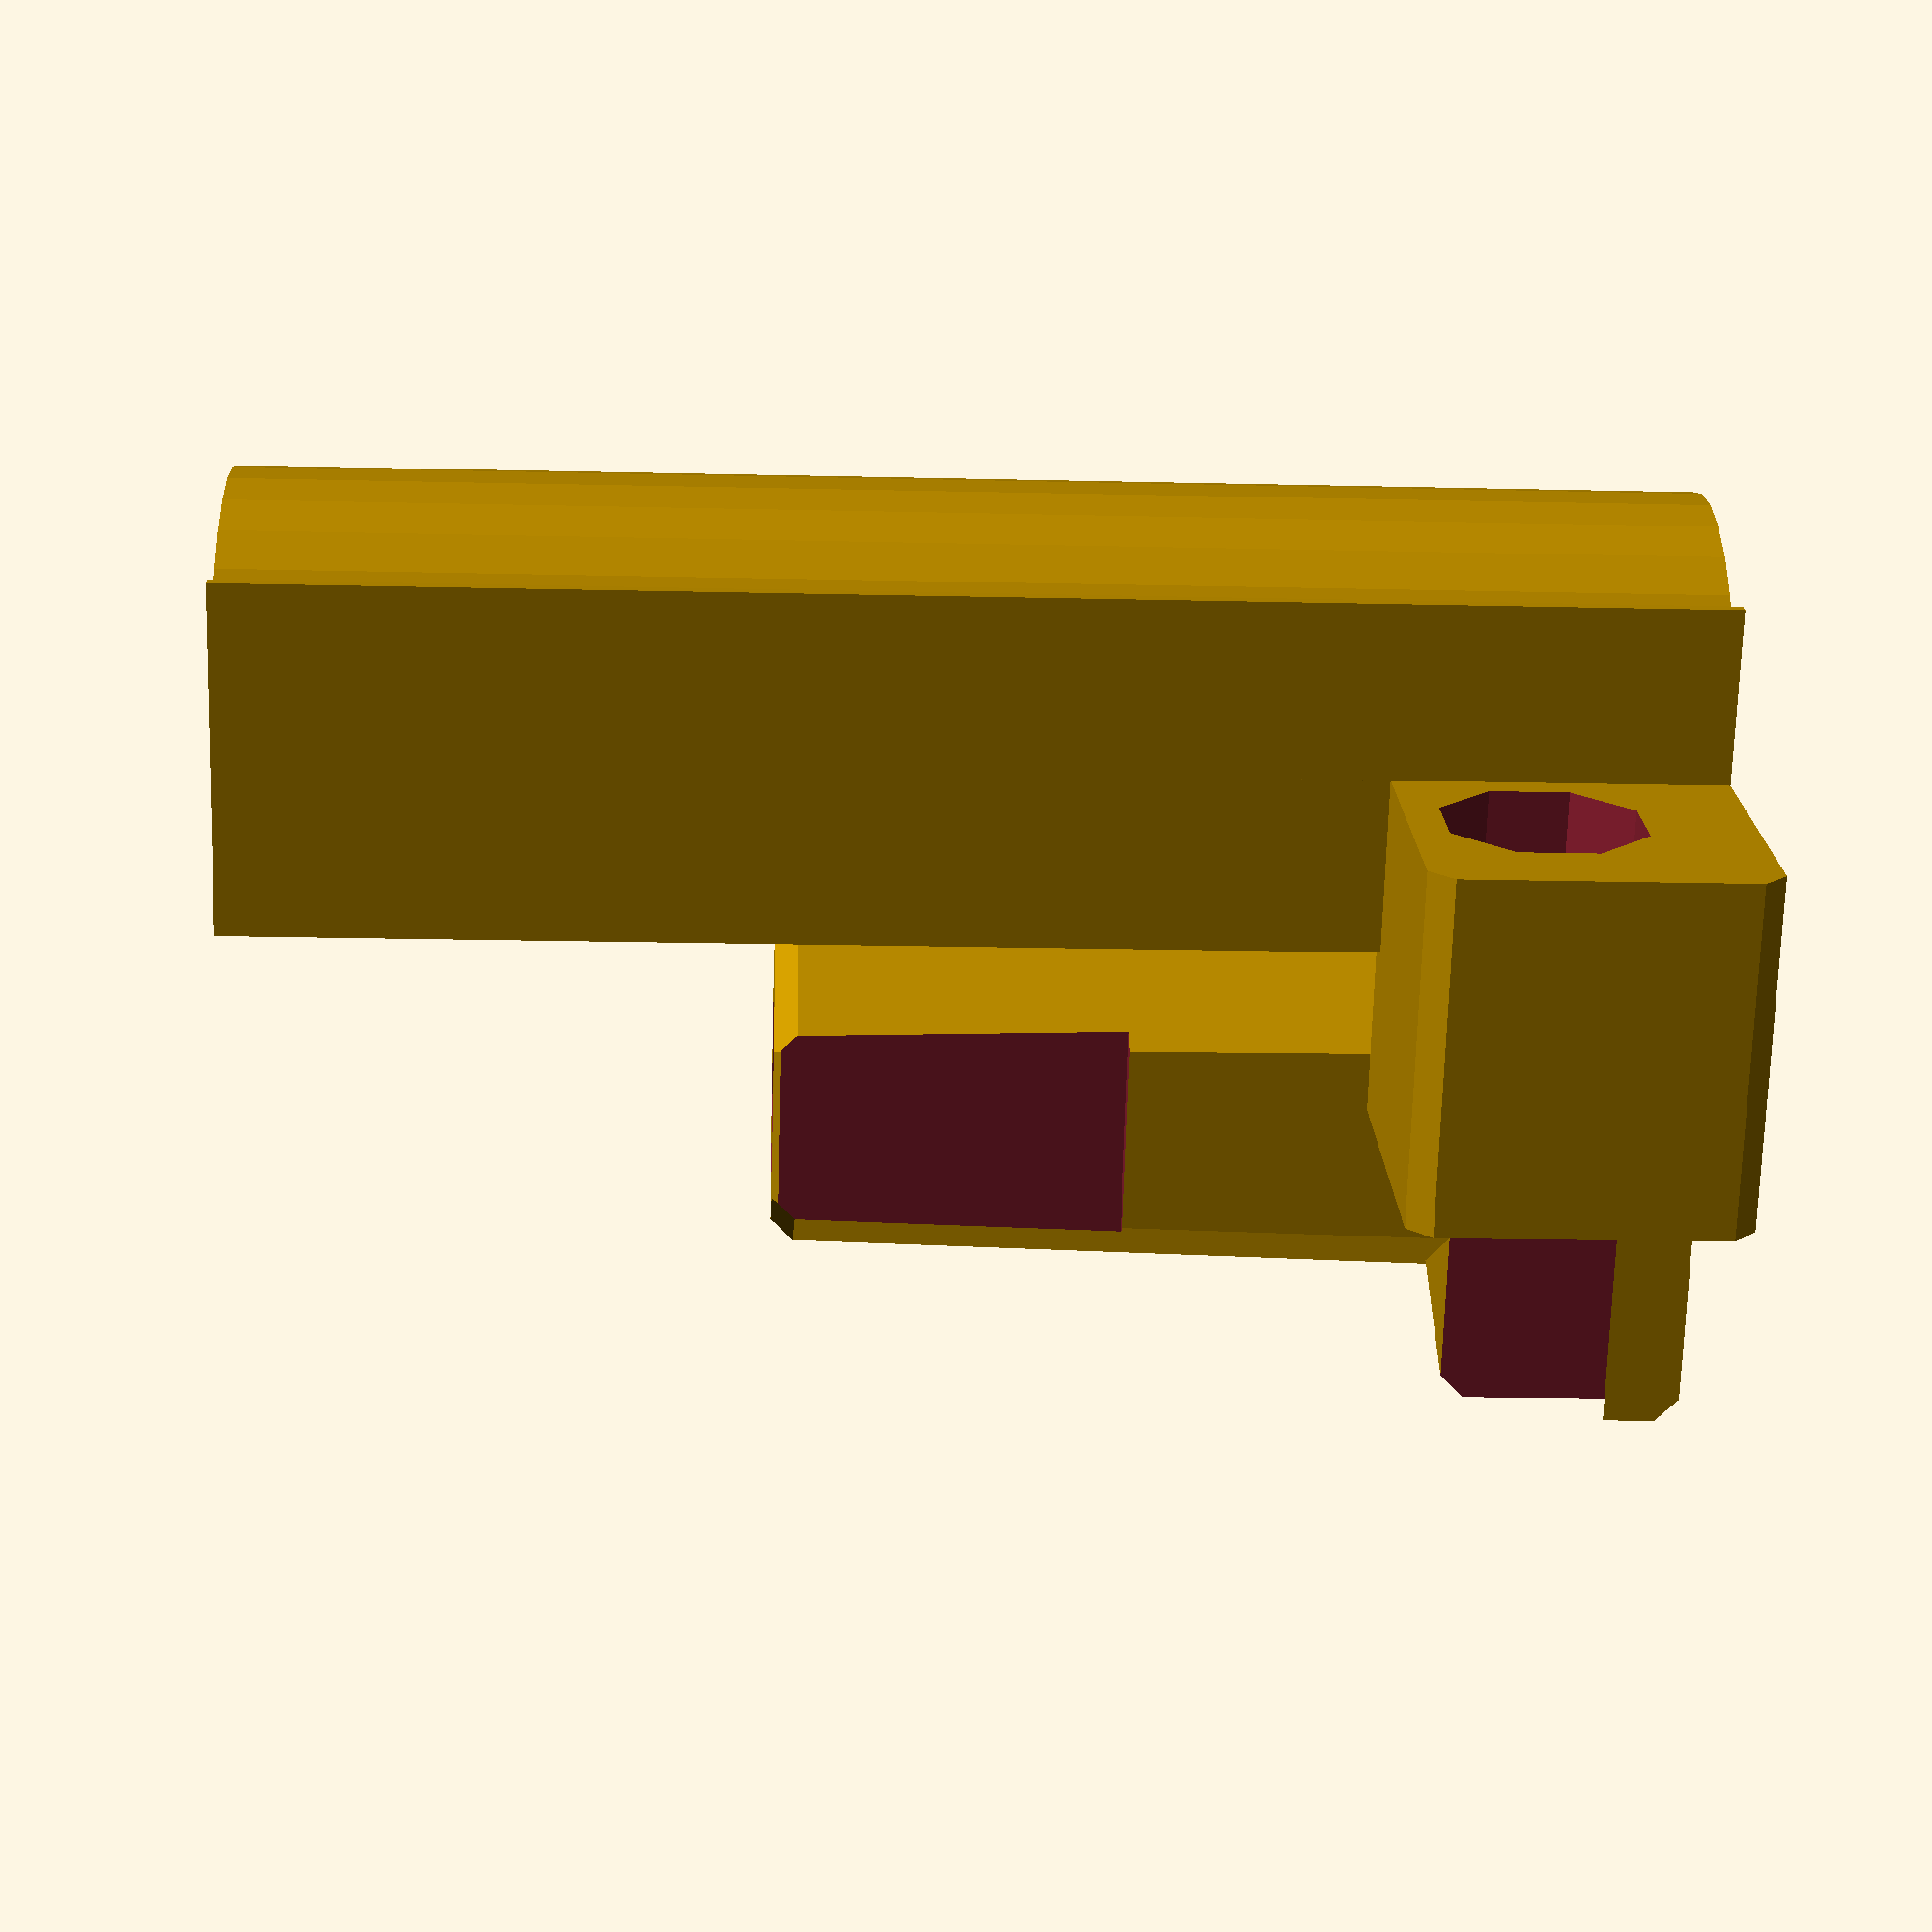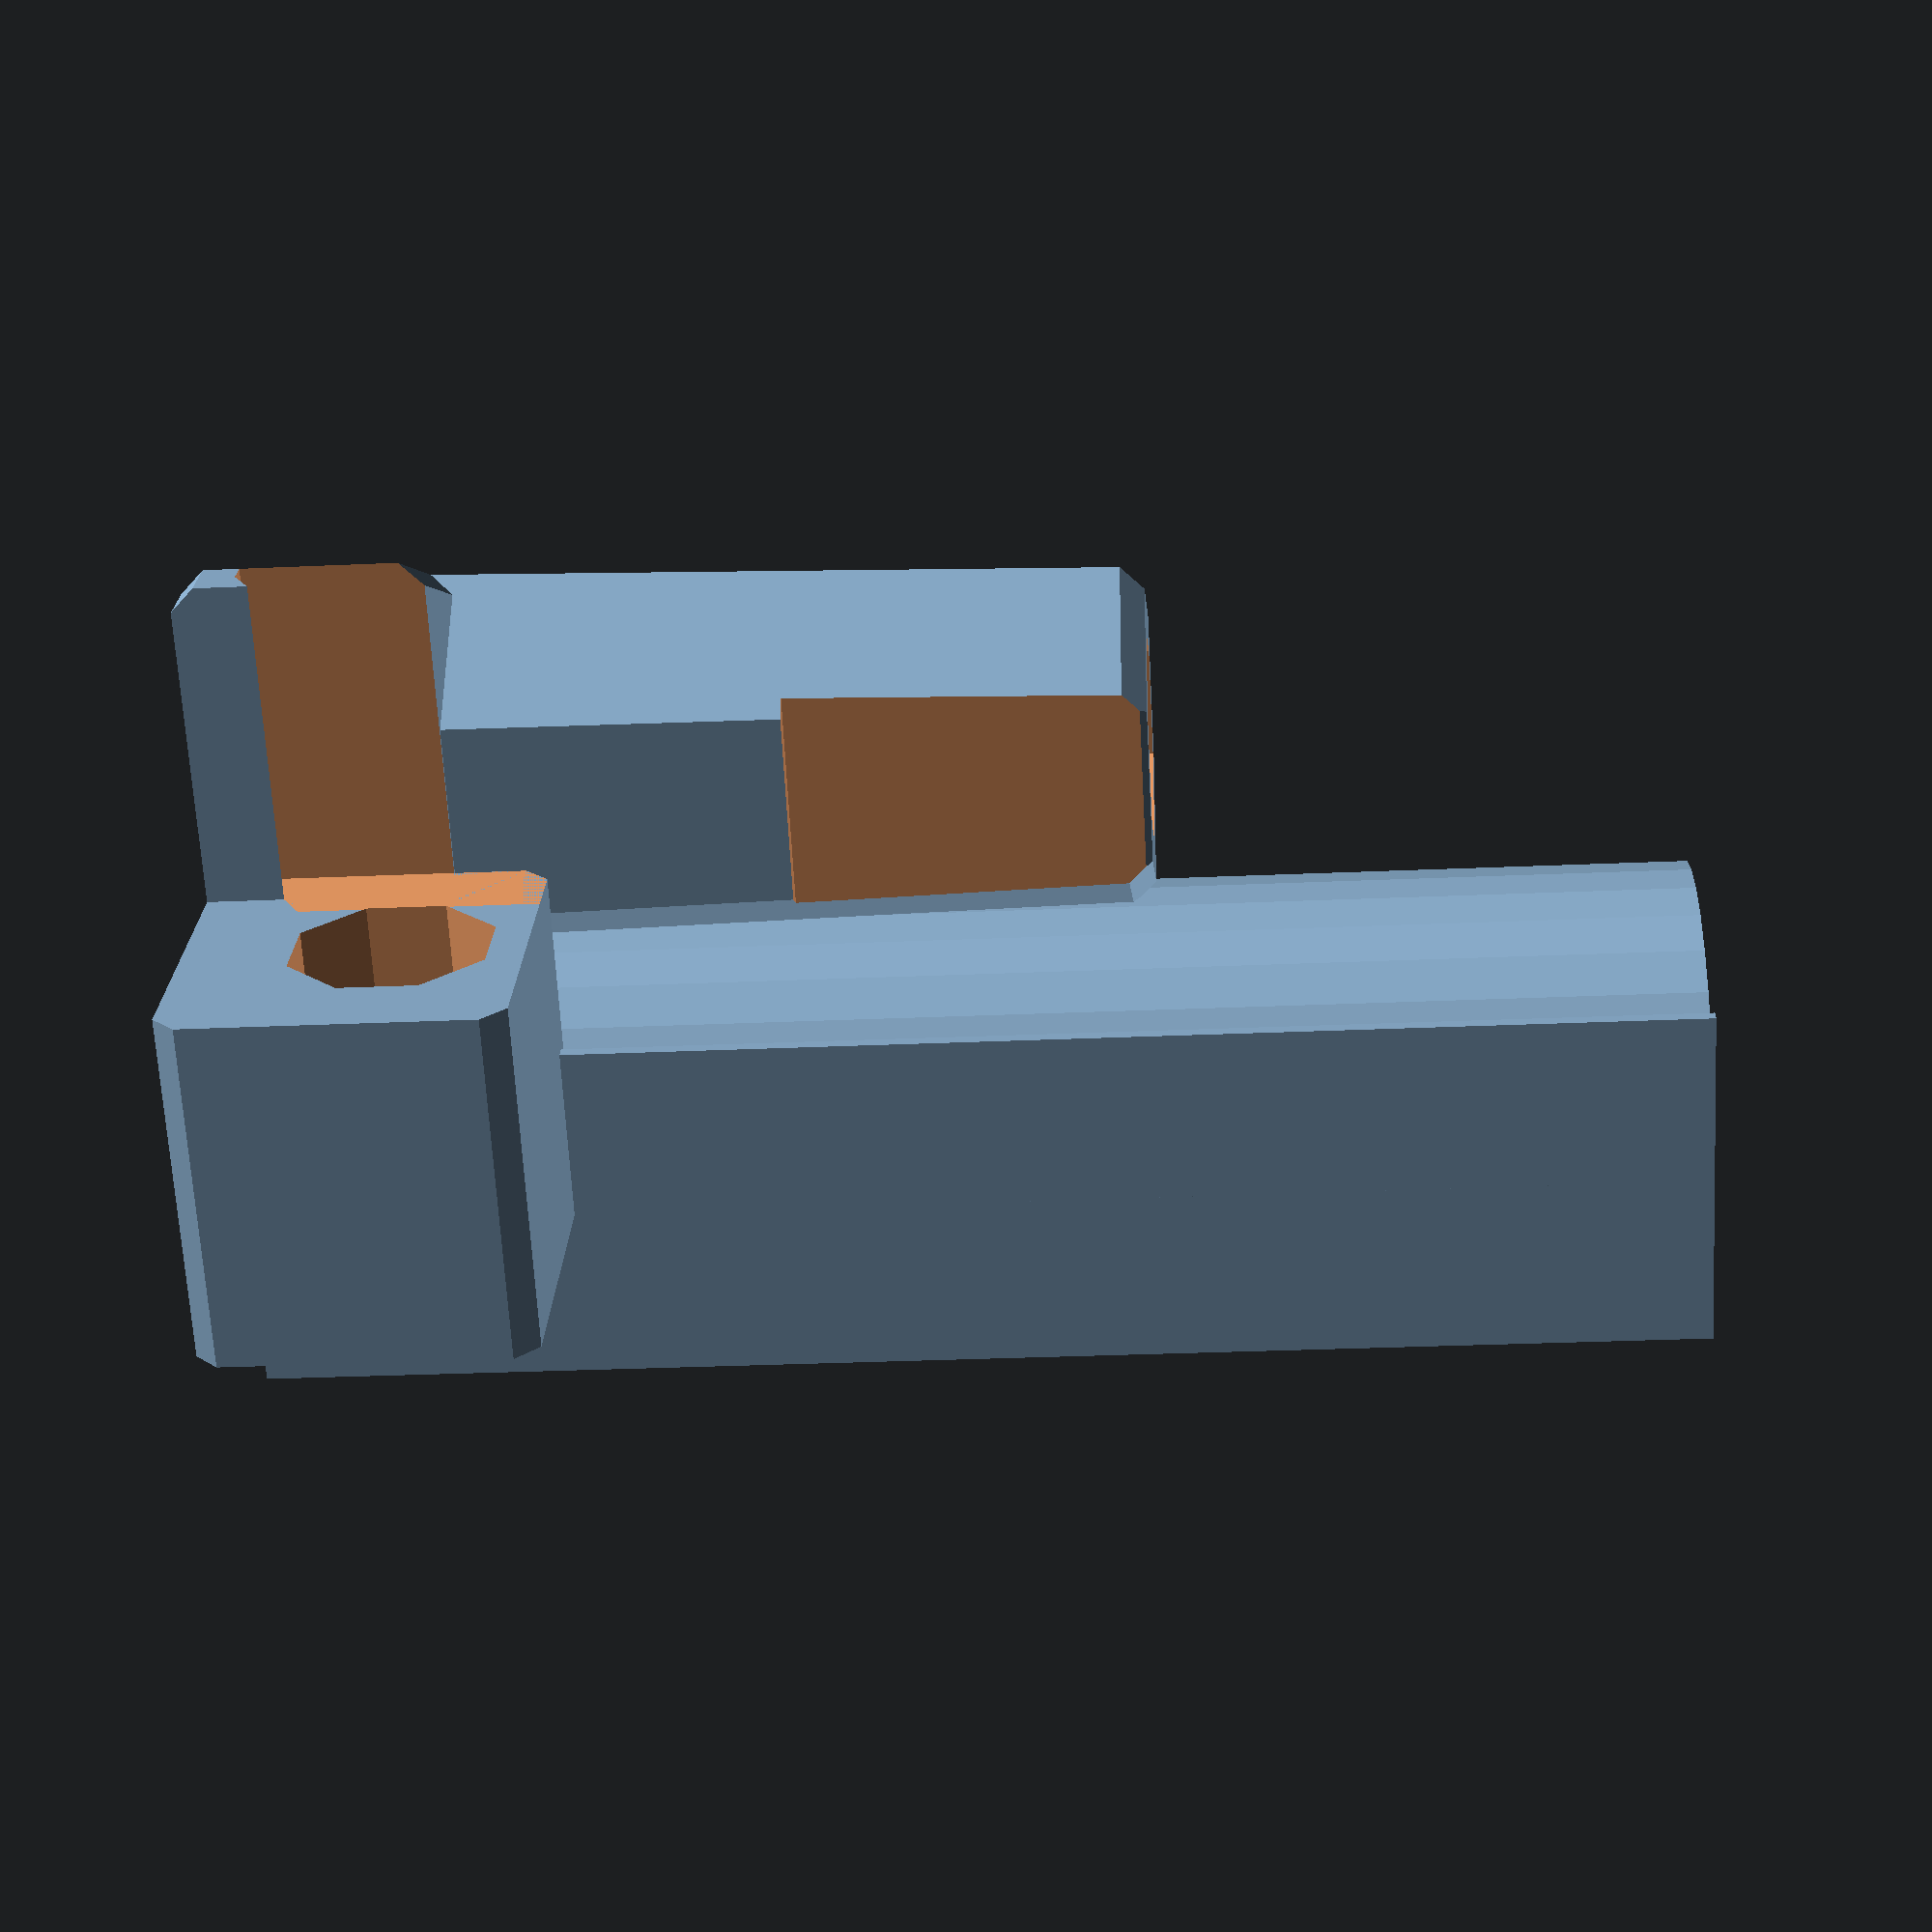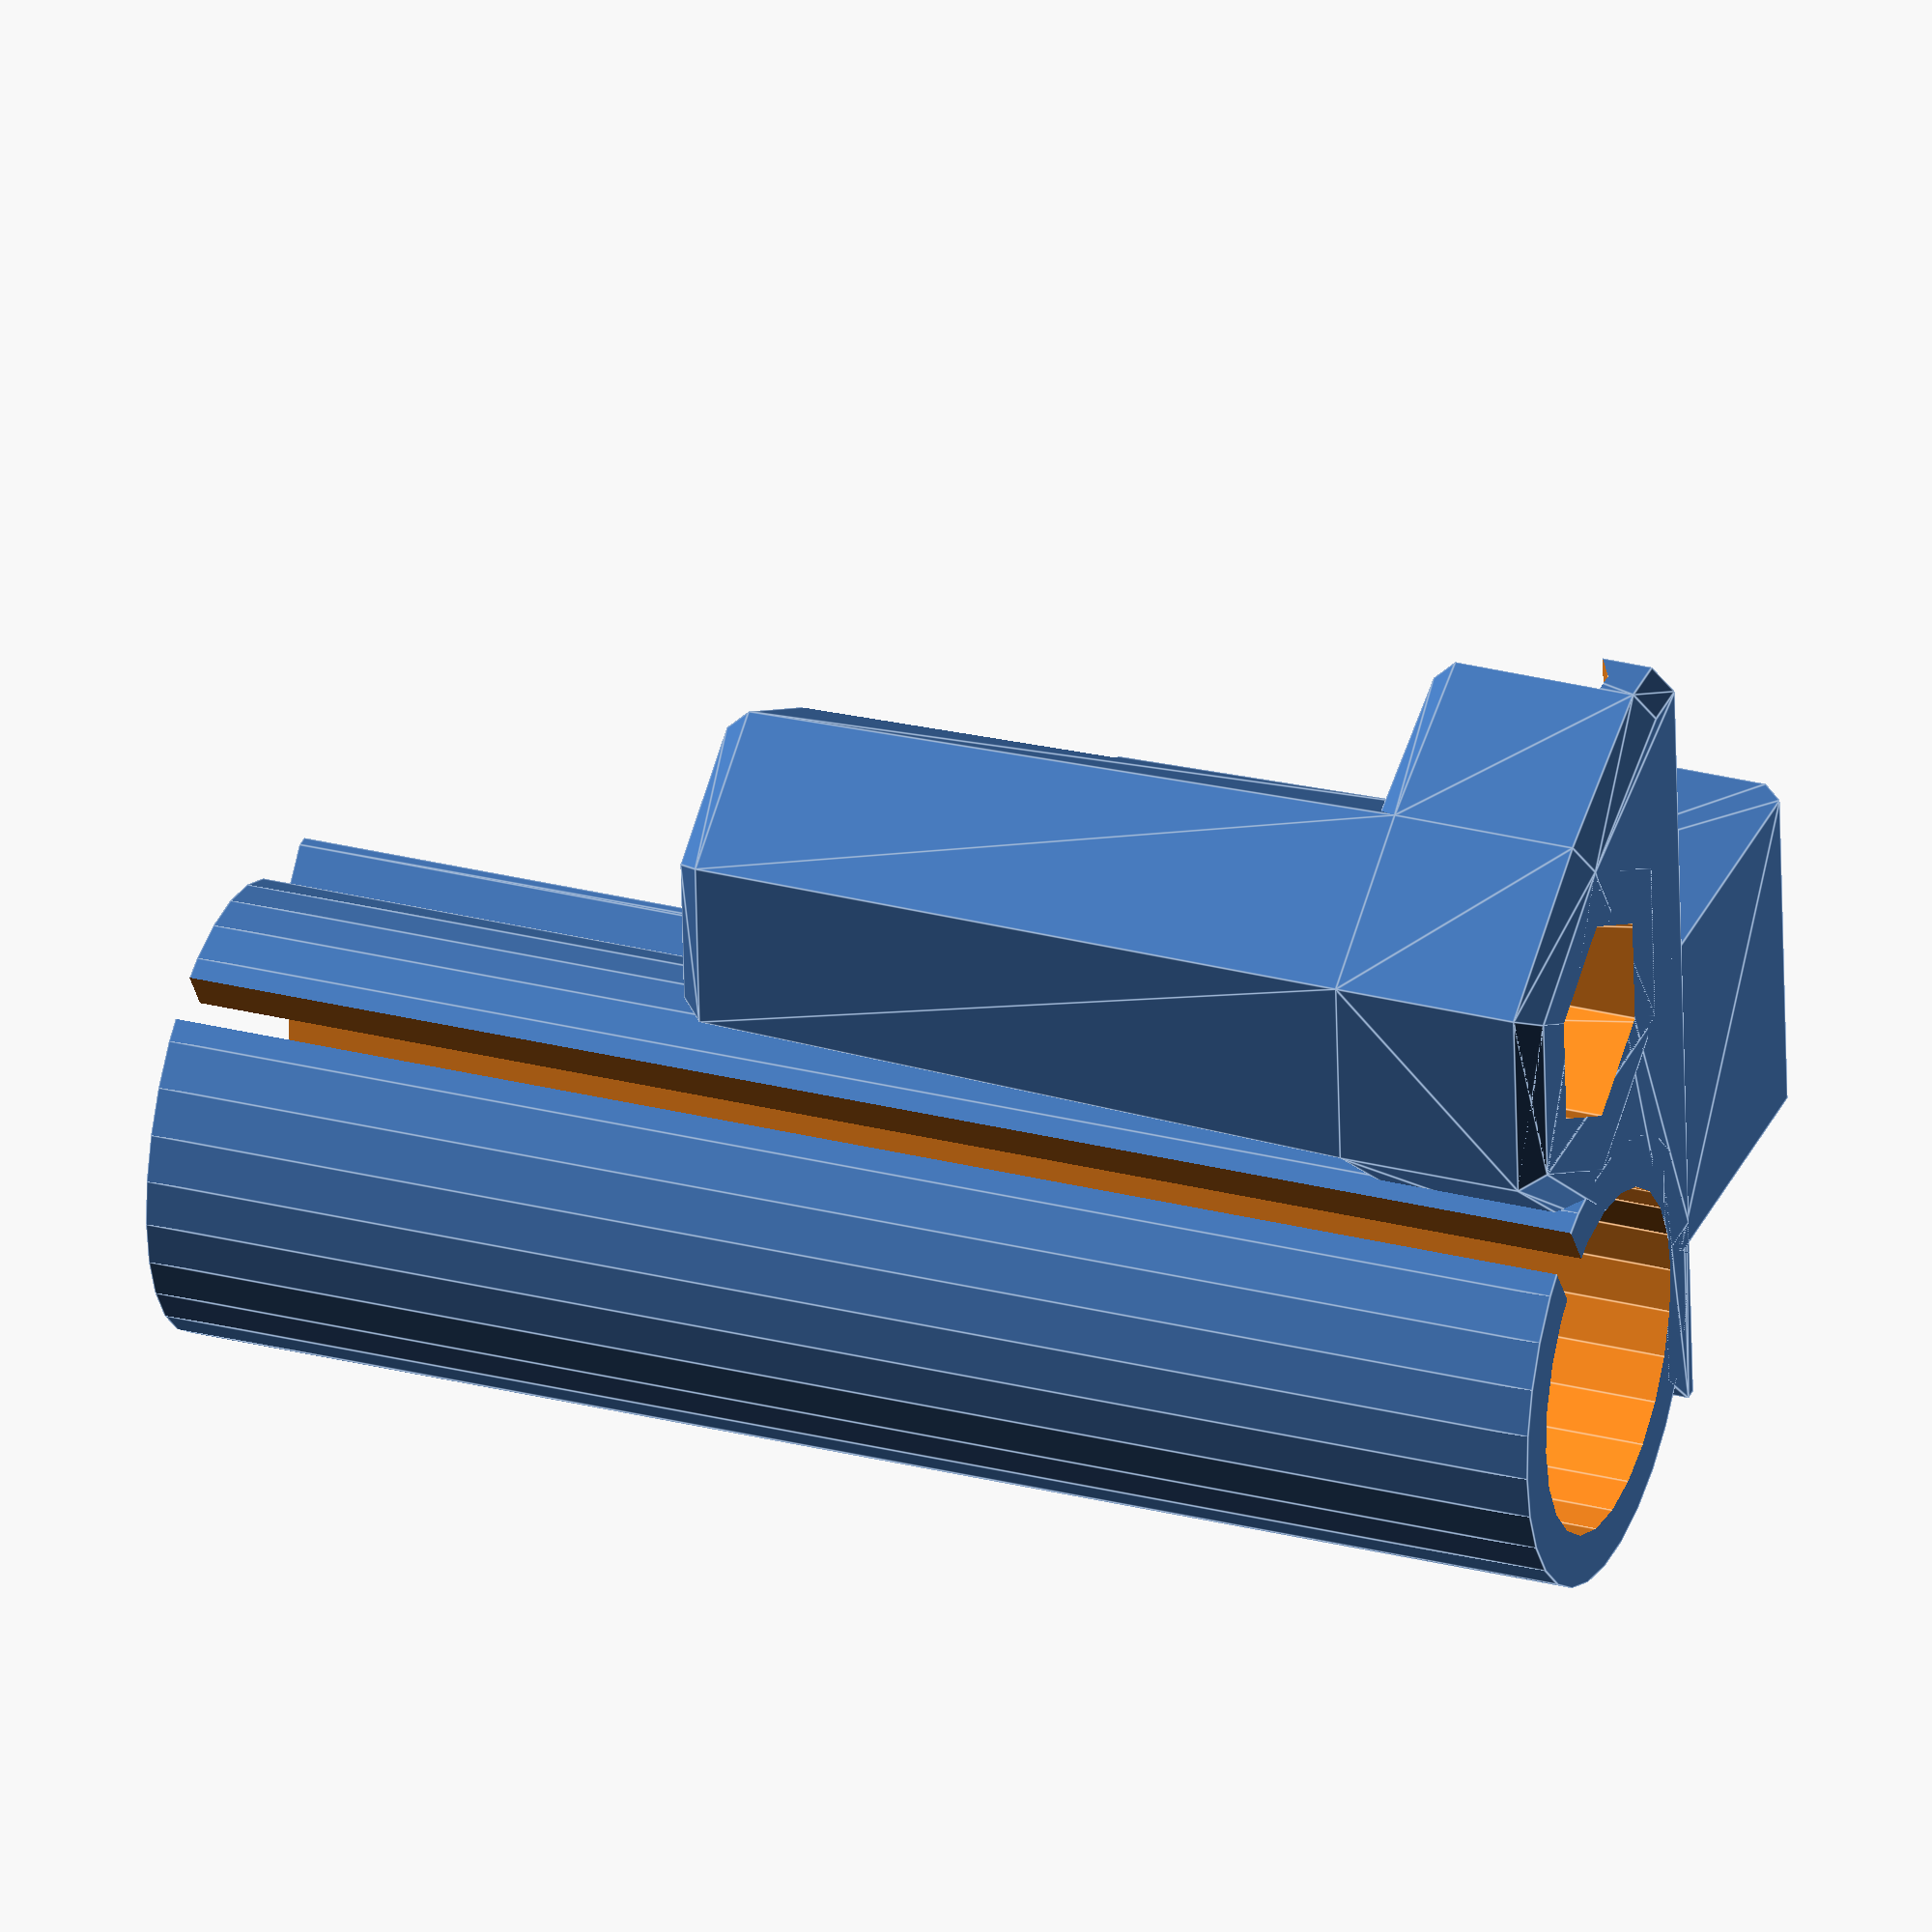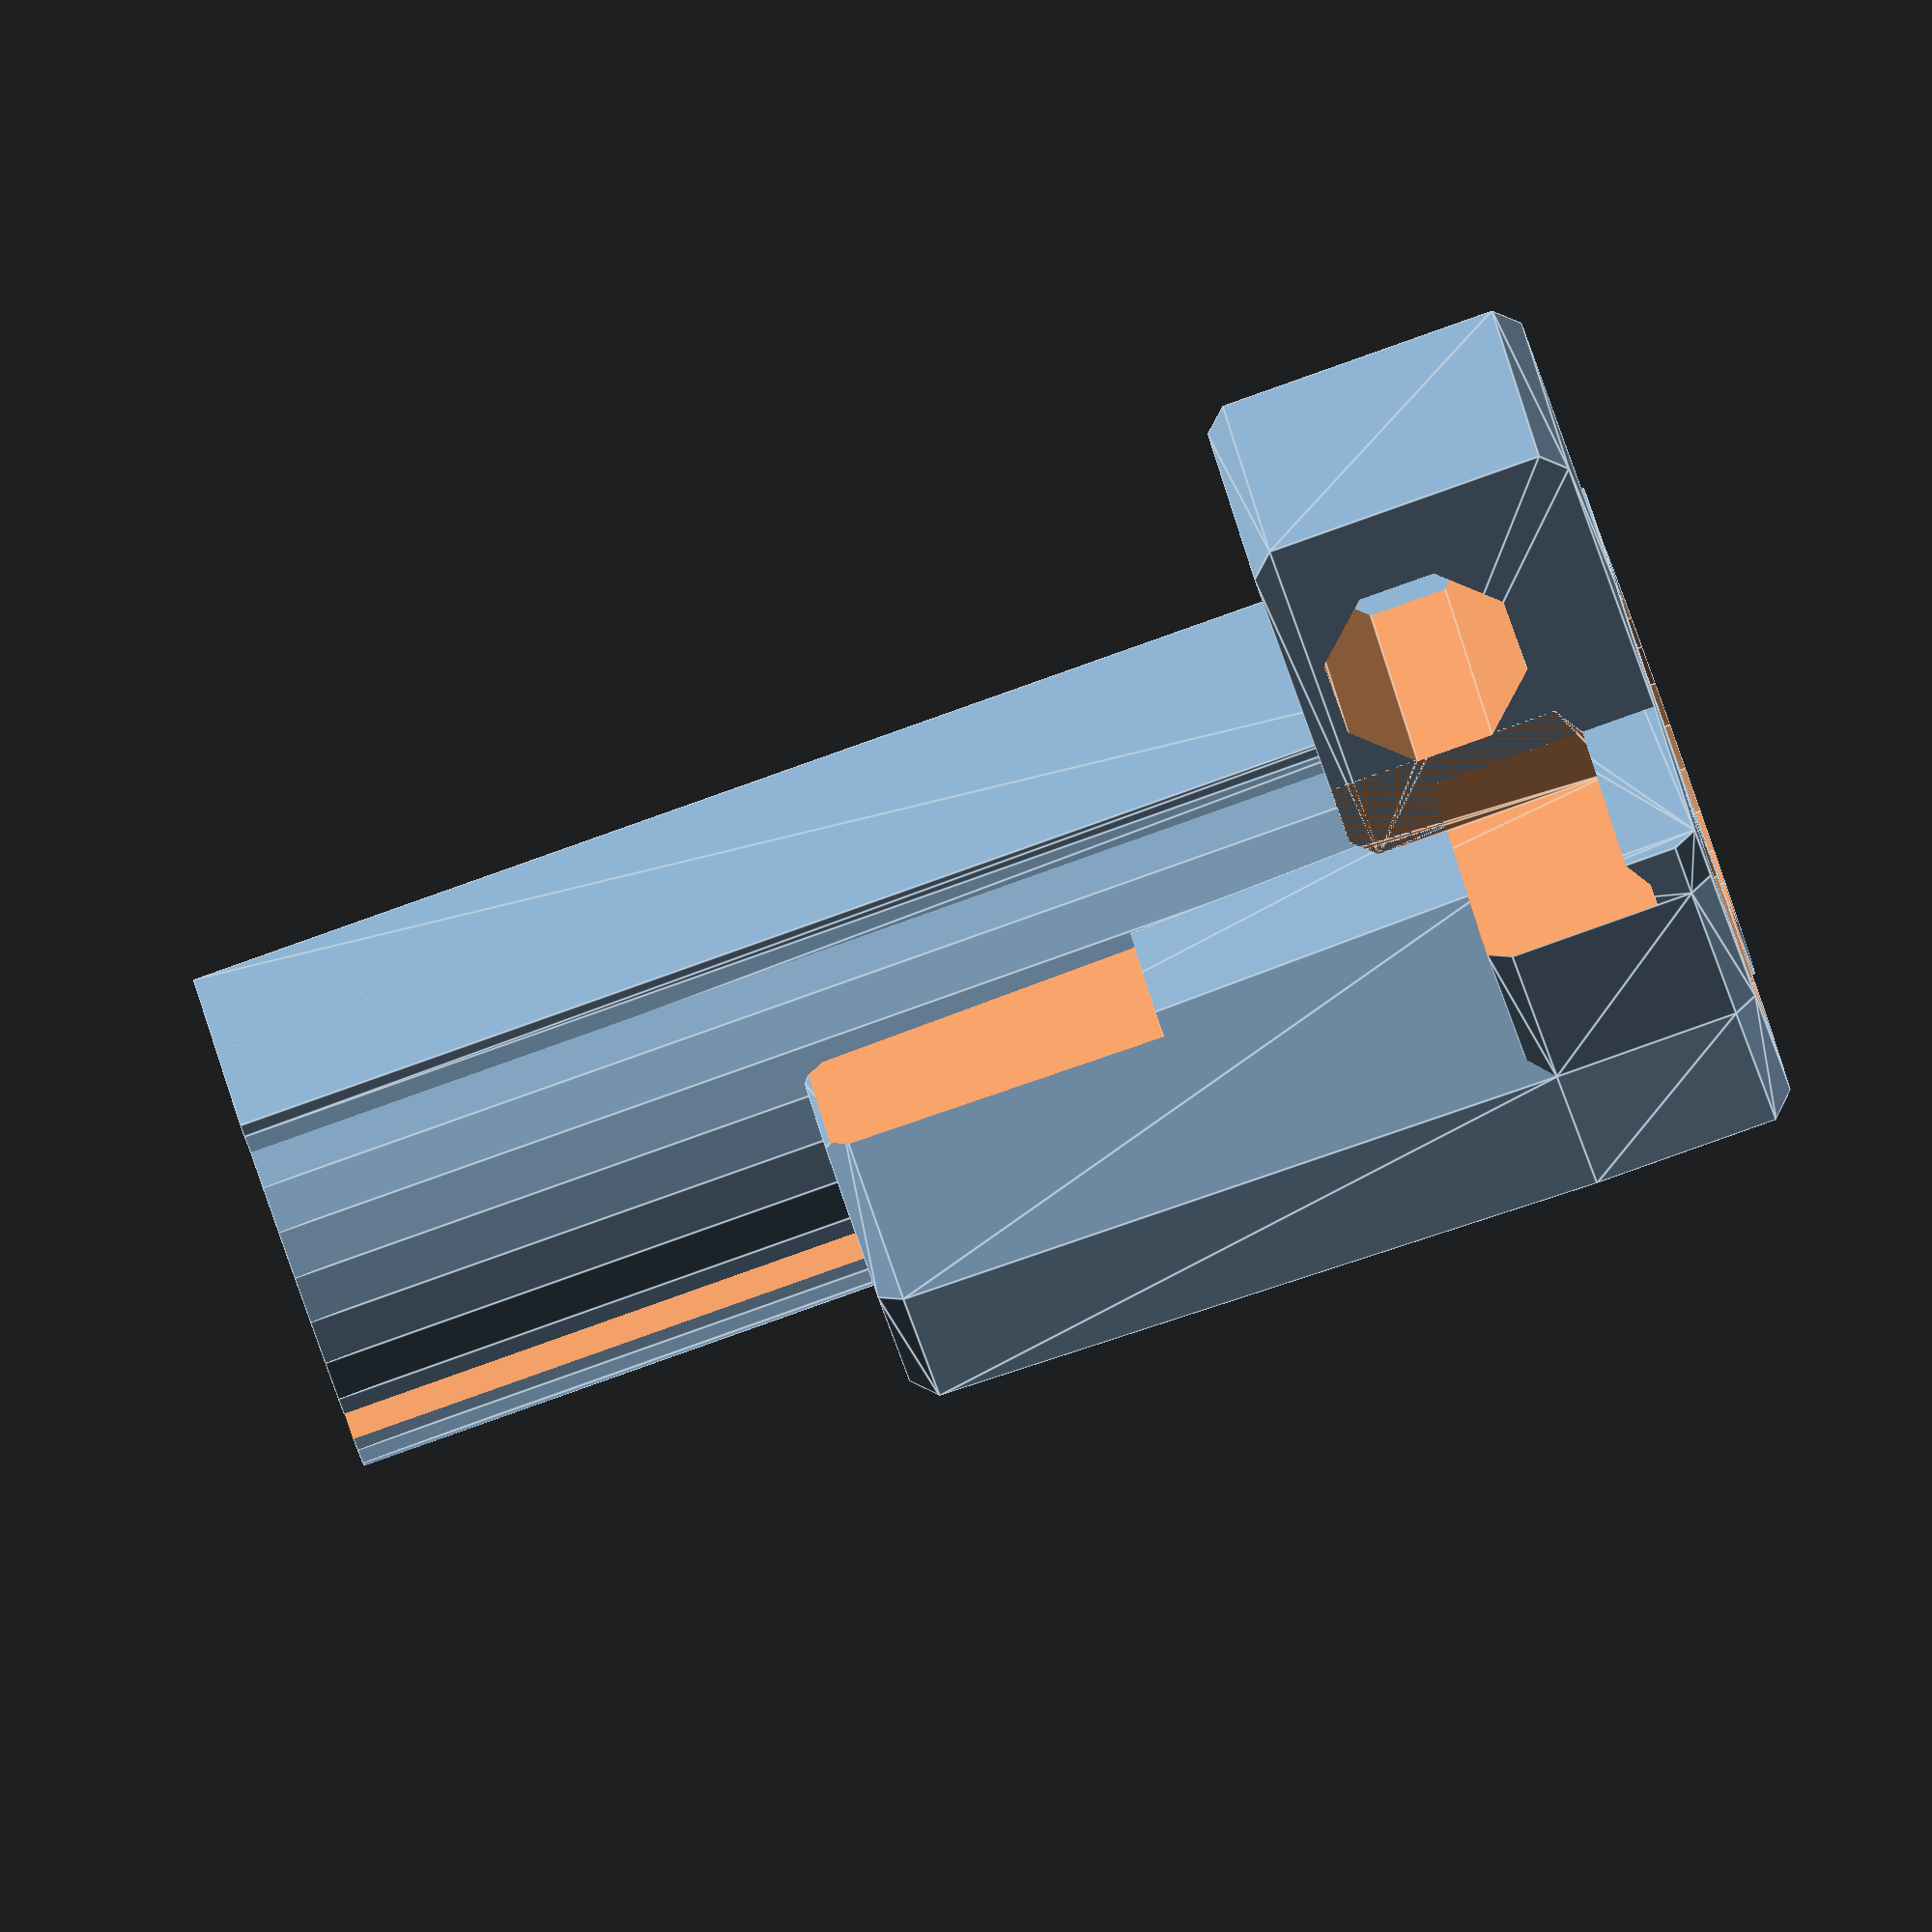
<openscad>
//////////////////////////////////////////////////////////////////////////////////////
///
///  I3XENDS - Split X-Ends for Prusa i3, with Endstop and Belt Tensioner
///
///  This file contains a redesign of the X-ends for the Prusa i3, including
///  motor end, idler end with belt tensioner and endstop.
///
///  The design goal is to make the X-ends stronger by splitting them into two
///  interlocking parts, printing the Z-axis related part vertically and the
///  X-axis relating part rotated 90 degrees to the back.  This way, each part
///  is printed in its optimal position, resulting in improved object strength
///  and reduced printing difficulties, such as warping and cracking. The two
///  part are joined by means of a trapezoidal slide and are locked firmly
///  together once the upped X-rod is inserted.
///
///  The idler bearing is mounted on a configurable fork which also acts as a
///  belt tensioner, being attached to the left X-end by means of an ajuster bolt.
///  Idler forks for the following bearing are predefined:
///     2x623ZZ, 2x604ZZ, 2x624Z, 2x625ZZ, 1x608ZZ
///
///  The motor X-end contains has the option for integrating a Z-endstop adjustment
///  screw.
///
///  Finally, the X-endstop holder is implemented a separate object which slides
///  on boths X-rods and is maintained firmly in its position bt means of two locking
///  screws.
///
///  The rod channels and screw holes are defined to be tight.  Use a drill with
///  the corresponding diameter to obtain perfectly fitting cavities.
///
//////////////////////////////////////////////////////////////////////////////////////
///
///  2014-10-24 Heinz Spiess, Switzerland
///
///  released under Creative Commons - Attribution - Share Alike licence (CC BY-SA)
//////////////////////////////////////////////////////////////////////////////////////

// extrusion specific parameters
ew = 0.56;    // extrusion width
eh = 0.25;    // layer height
epsgap = 0.1; // gap between complementing parts
wall = [6*ew, 8*ew, 14*eh, 4*ew]; // wall thickness x/y/z/lm8uu


// build a cube with chamfered edges
module chamfered_cube(size,d=[1,1,1]){
   hull(){
     translate([d[0],d[1],0])cube(size-2*[d[0],d[1],0]);
     translate([0,d[1],d[2]])cube(size-2*[0,d[1],d[2]]);
     translate([d[0],0,d[2]])cube(size-2*[d[0],0,d[2]]);
   }
}


// build a cylinder with chamfered edges
module chamfered_cylinder(r=0,r1=0,r2=0,h=0,d=1){
   hull(){
      translate([0,0,d])cylinder(r1=(r?r:r1),r2=(r>0?r:r2),h=h-2*d);
      cylinder(r1=(r?r:r1)-d,r2=(r>0?r:r2)-d,h=h);
   }
}


//////////////////////////////////////////////////////////////////////////////////////
///
///  The module i3_xend() contains all parts of the project as sub-modules. 
///  (This is convenient since this way, the parameters can easily be shared.)
///
//////////////////////////////////////////////////////////////////////////////////////
module i3_xend(motorend=true, idlerend=false, idler=false, bearing=[5,17,11], endstop=false, zcarriage=true, support=true, idlerclamps=false){
xdist = 45;   // distance between x-rods
xrod = 8;     // diameter of x-rods
lm8uu = 14.9;   // diameter of linear bearing;


motor_d = 42; // motor side length (Nema 17)
motor_s = 31; // motor mounting screws spacing

madj = 2.5;   // screw hole for adjuster screw (cut thread with M3 tap)
m3 = 3;       // motor screw diameter
m3n = 5.5;    // M3 nut diameter
m3nh = 2.5;   // M3 nut height
m5 = 5;       // threaded z-rod diameter
m5n = 8.2;    // nut size on threaded x-rod (not too tight!)
m5nh = 5;     // nut height on threaded x-rod
zsrod = 8;    // diameter of smooth z-rod
ztrod = 5;    // diameter of threaded z-rod
zdist = motor_d/2-zsrod/2; // center-to-center distance between z-rods

idl = 20;     // idler length
idg = 0.25;   // gap for idler
ids = m3;      // idler tensioning screw diameter
idn = m3n;    // idler nut diameter
idnh = m3nh;   // idler nut height

xgap = 10-wall[0]-(lm8uu-xrod)/2;    // gap between x-motor and wall

esl = 15;     // endstop length (along x-rods)
esd = 9.5;    // endstop switch screw distance

//  don't change the following, they are just to make code more readble
ml1 = motor_d+xgap;                    // upper length of motor end left of origin
ml2 = lm8uu/2+2*wall[0]+zdist+m5n;      // length of motor end right of origin
ml3 = motor_d/2-motor_s/4-m3+xgap;      // lower length of motor end left of origin
mlz = wall[0]+lm8uu/2;                  // x-position of smooth zrod
d1 = 2*wall[2]+xrod;                    // height of main body
d2 = wall[2]+xrod-1;                    // height of motor base
h1 = xdist+2*wall[1]+xrod;              // total height

itl = ml2-idl-2*wall[0];                // idler tail length
idh = d1;     // idler height
ith = d1;                               // idler tail height
idd = d1;   // idler depth
idc = d1-1;
idca = -45;


///////////////////////////////////////////////////////////////////////////////
// local module for the interlocking Z-carriage part for motor and idler end
///////////////////////////////////////////////////////////////////////////////
module zcarriage(hole=true,l=h1,eps=0){
   translate([0,0,-eps])difference(){
      union(){
         // outer cylinder for linear bearing holder
         cylinder(r=lm8uu/2+wall[3]+eps,h=l+2*eps);
	 // locking rail
         hull(){
            translate([-lm8uu/2-wall[3]-eps,-lm8uu/2-eps,0])cube([ew+2*eps,lm8uu+2*eps,l+2*eps]);
            translate([-lm8uu/2-eps,-lm8uu/2+wall[3]-eps,0])cube([ew+2*eps,lm8uu-2*wall[3]+2*eps,l+2*eps]);
         }
	 // upper x-rod lock
         translate([-lm8uu/2-d1-eps,-lm8uu-eps,0-eps])chamfered_cube([d1+2*eps,lm8uu+2*eps,d1-1+2*eps],[1,0,1]);
	 // nut holder for threaded z-rod
	 hull(){
	   //translate([0,-zdist,0])rotate(30)chamfered_cylinder(r=lm8uu/2+1,h=h1/2,$fn=6);
	   translate([0,-zdist,0])rotate(30)chamfered_cylinder(r=lm8uu/2+1,h=h1/2-motor_d/2,$fn=6);
	   translate([-lm8uu/2-wall[3],-ml2+mlz-eps+0.01,0])chamfered_cube([wall[3],ml2-mlz+2*eps,h1/2-motor_d/2],[0,1,1]);
	 }
	 //%color("grey")  
	 hull(){
	   translate([0,-zdist,0])rotate(30)chamfered_cylinder(r=lm8uu/2+0.2,h=h1/2+8,$fn=6);
	   translate([0,-zdist,0])rotate(30)chamfered_cylinder(r=lm8uu/2+1,h=h1/2-motor_d/2,$fn=6);
	 }
      }
      // lock for nut holder
	  //%color("grey")  
      hull(){
         translate([-lm8uu/2-wall[2]-0.1,-ml2+mlz,wall[2]+0.5+eps])cube([1,ml2-mlz-lm8uu,h1],[0,1,1]);
         translate([-lm8uu/2-1,-ml2+mlz-1,wall[2]-1+eps])cube([1.01,ml2-mlz-lm8uu+1,h1],[0,1,1]);
      }
	  //%color("blue")  
	  //cube([.01,ml2-mlz-lm8uu+1,h1],[0,1,1]);
      //hull(){
      //   translate([-lm8uu/2-1.1,-ml2+mlz+7.76,wall[2]+0.5+eps+10])cube([1,ml2-mlz-lm8uu,h1],[0,1,1]);
      //   translate([-lm8uu/2,-ml2+mlz+7.76,wall[2]-1+eps+10.5])cube([.01,ml2-mlz-lm8uu+1,h1],[0,1,1]);
      //}
      // cavities
      if(hole){
         // cavity for linear bearings
         translate([0,0,-1])cylinder(r=lm8uu/2,h=l+2);
	 // longitudinal cutout to allow flexing
         rotate(210)translate([-1,0,-1])cube([2,lm8uu/2+wall[3]+0.1,l+2]);
	 // x-rod hole throu x-rod lock
         translate([-lm8uu/2-d1/2,1,wall[1]+xrod/2])rotate([90,0,0])rotate(22.5)cylinder(r=xrod/2/cos(22.5),h=lm8uu+2,$fn=8);
	 // hole for threaded z-rod
	 //%color("grey")translate([0,-zdist,-1])cylinder(r=m5/2,h=h1+2,$fn=12);
		 // %color("grey") 
	 translate([0,-zdist,-1])cylinder(r=m5/2,h=h1+2,$fn=12);
	 // nut cavity for threaded z-rod
	 //%color("grey")  
	 translate([0,-zdist,h1/2+3])rotate(30)cylinder(r=m5n/2/cos(30),h=m5nh+0.1,$fn=6);
		  
		 //%color("blue")  
		 hull(){
			translate([0,-zdist,h1/2-motor_d/2-m5nh-1])rotate(30)cylinder(r=m5/2,h=h1/2-5,$fn=6);
			translate([0,-zdist,h1/2-motor_d/2-m5nh-6])rotate(30)cylinder(r=m5n/2/cos(30),h=h1/2-4,$fn=6);
		 }
      }
	  //%color("blue")  
	  translate([-8,-30,h1/2-7]) cube([2,20,15]);
   }
}


///////////////////////////////////////////////////////////////////////////////
// local module to build the base of the motor end
///////////////////////////////////////////////////////////////////////////////
module motorend(){
difference(){
union(){
difference(){
   union(){
      // main body upper part
      hull(){
         translate([-ml1,-1,0])
            chamfered_cube([ml1+ml2,h1/2+1,d2]);
         translate([-ml3,-1,0])
            chamfered_cube([ml3+ml2,h1/2+1,d1]);
      }
      // main body lower part
      translate([-ml3,-h1/2,0])
         chamfered_cube([ml3+ml2,h1/2+2,d1]);
      // z-adjuster screw base
      if(endstop)
         hull()for(xz=[[0,d1/2,6],[0,d1+lm8uu/2,36],[10,d1-5,6]])
            translate([-motor_d/2-xgap+motor_s/2+xz[0],-h1/2,xz[1]])rotate([-90,0,0])
               chamfered_cylinder(r=motor_s/2-motor_s/4-m3,h=h1/2-motor_d/2,$fn=xz[2]);

   }

   for(sy=[-1,1])scale([1,sy,1]){
      // x-rod holes
      translate([0,xdist/2,d1/2])rotate([0,90,0])rotate(22.5)cylinder(r=xrod/2/cos(22.5),h=ml2+1,$fn=8);
      // holes for motor screws
      for(fx=[-1,1])translate([-xgap-motor_d/2+fx*motor_s/2,motor_s/2,-1]){
         // main screw holes
         cylinder(r=m3/2,h=d2+1,$fn=6);
         // cavities for screw heads
	 translate([0,0,7]) cylinder(r=m3,h=d1+2,$fn=12);
      }
   }
   
   // main belt channel 
   translate([-motor_d-xgap-1,-motor_d/4,wall[2]])
      cube([motor_d+xgap+ml2+2,motor_d/2,xrod]);
   hull(){
      translate([-xgap-wall[0],-motor_d/4,wall[2]])
         cube([xgap+ml2+2,motor_d/2,xrod]);
      translate([0,-motor_s/2+2,wall[2]])
         cube([ml2+2,motor_s-4,xrod]);
   }
   // upper motor cavity
   translate([-motor_d-xgap-1,-motor_d/2,d2])
      cube([motor_d+xgap,motor_d,wall[2]+2]);
   //main cutout for motor
   translate([-motor_d-xgap-1,-motor_d/4,-1])
      cube([motor_d,motor_d/2,wall[2]+xrod+2]);
   // octogonal cutout centered on motor axis
   translate([-xgap-motor_d/2,0,0])hull()for(a=[0,90])rotate(a)
      cube([motor_d/2,motor_s-2,motor_d],true);

    // Z-adjuster screw hole
    if(endstop)
       translate([-motor_d/2-xgap+motor_s/2,-h1/2,d1+lm8uu/2])rotate([-90,0,0])
          translate([0,0,-1])cylinder(r=madj/2,h=h1/2+wall[1]-motor_d/2+2,$fn=6);
}
 
    // belt separating wall 
    translate([0,-wall[1]/2,0])chamfered_cube([ml2,wall[1],d1]);
}
   // cutout for linear bearings holder
    translate([wall[0]+lm8uu/2,h1/2,d1+lm8uu/2])rotate([90,0,0])
       rotate(90){
          zcarriage(hole=false,eps=epsgap);
          if(!support)%color("cyan")zcarriage(hole=true);
       }

}

    if(zcarriage)translate([-motor_d+xgap,0,0])rotate(90)
       zcarriage(hole=true);
}

///////////////////////////////////////////////////////////////////////////////
// local module to build the idler fork for the specified bearing parameters
//    bearing[0]   inner diameter (axis)
//    bearing[1]   outer diameter (incl. belt)
//    bearing[2]   width of bearing (incl. washers)
///////////////////////////////////////////////////////////////////////////////
module idler(){
   assign(idD = bearing[2]+2*wall[2])
   assign(idE = bearing[1]/2)
   difference(){
      union(){
         // main body
	 hull(){
            translate([0,-idd/2,0])chamfered_cube([idl,idd,idh]);
            translate([-idE-2,-idD/2,0])chamfered_cube([idl/2+idE,idD,idh]);
	    // front end
            translate([-idE+1,-idD/2,idh/2])rotate([-90,0,0])rotate(0)chamfered_cylinder(r=idh/2,h=idD);
	 }
	 // tail
         translate([0,-idd/2+wall[2]+epsgap,0])chamfered_cube([ml2-2*wall[0],idd-2*wall[2]-2*epsgap,idh]);
      }
      // hole tensioning screw
      translate([-1,0,d1/2])rotate([0,90,0])rotate(30)cylinder(r=ids/2,h=ml2+2,$fn=6);
      // axis hole
      translate([-idE+bearing[0]/2,-idD/2-1,d1/2])rotate([-90,0,0])cylinder(r=bearing[0]/2,h=idD+2);
      hull(){
         // bearing cavity 
         translate([-idE+2,-bearing[2]/2,d1/2])rotate([-90,0,0])cylinder(r=max(bearing[1],idh/cos(30)+2)/2,h=bearing[2]);
         // main cavity
         translate([-idd-1,-idd/2+wall[1],-1])chamfered_cube([idd+idl-wall[0]+1,idd-2*wall[1],idh+2]);
      }
      // tensioning nut cage
      hull()for(y=[0,xrod])translate([(idl+ml2-3*wall[1])/2,y,d1/2])rotate([0,90,0])
         rotate(30)cylinder(r=idn/2/cos(30)+(y?0.4:0),h=idnh,$fn=6);
   }
     
}

///////////////////////////////////////////////////////////////////////////////
// local module to build the idler X-end
///////////////////////////////////////////////////////////////////////////////
module idlerend(){
   difference(){
      union(){
         // main body
         translate([0,-h1/2,0]) chamfered_cube([ml2,h1,d1]);
	 // idler clamp screws
	 if(idlerclamps)for(sy=[-1,1])scale([1,sy,1]){
	     translate([ml2-idc/2,-xdist/2,d1/2])rotate([idca,0,0])chamfered_cylinder(r=idc/2,h=d1/2+m3nh+wall[2],d=2,$fn=36);
	 }
      }
   
      for(sy=[-1,1])scale([1,sy,1]){
         // x-rod holes
         translate([-1,xdist/2,d1/2])rotate([0,90,0])rotate(22.5)cylinder(r=xrod/2/cos(22.5),h=ml2+2,$fn=8);
      }
      
      // idler clamp screw
      if(idlerclamps)for(sy=[-1,1])scale([1,sy,1])
         translate([ml2-idc/2,-xdist/2,d1/2])rotate([idca,0,0]){
           // idler clamp screw head cavity (if needed)
	   cylinder(r=m3/2,h=d1/2+m3nh+wall[2]+3,$fn=6);
           // idler clamp screw holes
	   translate([0,0,d1/2+m3nh+wall[2]+0.01])cylinder(r=m3,h=d1/2+m3nh+wall[2]+3,$fn=12);
           // idler clamp screw nut traps
	   hull()for(x=[0,idc/2+.1])translate([x,0,xrod/2+wall[2]-1-epsgap/2])
	      cylinder(r=m3n/2+(x?0.35:epsgap),h=m3nh+epsgap,$fn=6);
      }
      // main belt channel 
      translate([-1,-motor_s/2+(idlerclamps?3.5:2),wall[2]-eh])
         cube([ml2+2,motor_s-(idlerclamps?7:4),xrod+eh]);
   
      // idler cut-out
      translate([ml2-idl-idg,-idh/2-idg,-0.01])chamfered_cube([idl+10,idh+2*idg,d1+0.02],[1,0,1]);
   
 
      // cutout for linear bearings holder
      translate([wall[0]+lm8uu/2,h1/2,d1+lm8uu/2])rotate([90,0,0])
         rotate(90){
            zcarriage(hole=false,eps=epsgap);
            if(!support)%color("cyan")zcarriage(hole=true);
         }
   }
   // idler support structure (cut away after printing!)
   if(support)color("red")difference(){
      union(){
         translate([ml2-idl-2,-idh/2-2,d1-wall[2]])cube([idl+2,idh+4,eh]);
         translate([ml2-idl+1,-idh/2+1,0])cube([idl-1,idh-2,d1-wall[2]]);
      }
      translate([ml2-idl+1+2,-idh/2+1+2,-1])cube([idl-1,idh-2-4,d1-wall[2]+2]);
   }else{  // draw idler
      %color("green")translate([ml2+5,idd/2,idh/2])rotate([90,0,0])rotate(180)idler();
   }

   // tail cage for idler fork
   difference(){
      translate([0,-ith/2-wall[1]+(idlerclamps?1:0),wall[2]-eh-0.01])cube([ml2-idl,ith+2*wall[1]-(idlerclamps?2:0),xrod+eh+0.02]);
      translate([2*wall[0],-ith/2-idg,wall[2]])cube([ml2-idl-2*wall[0]+1,ith+2*idg,xrod]);
      translate([-1,0,d1/2])rotate([0,90,0])cylinder(r=ids/2,h=2*wall[0]+2);
   }

    
   // build separate interlocking z-carriage part
   if(zcarriage)translate([-2*lm8uu,h1/3,0]) rotate(90)zcarriage(hole=true);
}

///////////////////////////////////////////////////////////////////////////////
// local module to build the X-endstop
///////////////////////////////////////////////////////////////////////////////
module endstop(){
   difference(){
      union(){
         // main body upper part
         translate([0,-h1/2,0]) chamfered_cube([esl,h1,d1+m3nh+wall[2]]);
      }

      for(sy=[-1,1])scale([1,sy,1]){
         // x-rod holes
         translate([-1,xdist/2,d1/2])rotate([0,90,0])
            rotate(22.5)cylinder(r=xrod/2/cos(22.5),h=esl+2,$fn=8);
         // x-rod nut cavities
         hull()for(x=[0,esl/2])translate([x,xdist/2,d1-1])
            rotate(30)cylinder(r=m3n/2/cos(30)+(x?0.2:0),h=m3nh,$fn=6);
         // x-rod clamping screw holes - lower part
         translate([esl/2,xdist/2,d1-wall[2]])cylinder(r=m3/2,h=wall[2],$fn=6);
         // x-rod clamping screw holes - upper part
         translate([esl/2,xdist/2,d1+m3nh-1+eh])cylinder(r=m3/2,h=wall[2]+2,$fn=6);
         // end switch screw slots
         for(i=[0:1])translate([esl/2-m3/2,i*esd+esd/8,d1+m3nh])
            cube([m3,0.75*esd,wall[2]+1]);
         translate([esl/2,-xdist/2+xrod/2+wall[1]+0.5,0])cylinder(r1=0,r2=m3+1,h=d1+m3nh-0.01);
      }
         
      // belt channel 
      translate([-1,-xdist/2+xrod/2+wall[1],-1])
         cube([ml2+2,xdist-xrod-2*wall[1],xrod+2*wall[2]+m3nh+1]);
      translate([esl/2-m3/2,-motor_s/2,d1+m3nh-eh])
         cube([m3,motor_s,3*eh]);
   }
   // bridging support  
   if(support)color("red")hull(){
      translate([2,-2,0])cube([esl-4,4,1]);
      translate([-1,-ew/2,d1+m3nh-1])cube([esl+2,ew,1]);
   }

}
   
//  now build the desired part(s)

if(motorend)motorend();

if(endstop && !motorend)endstop();

if(idlerend)
   scale([-1,1,1])idlerend();
if(idler)
   translate([35,20,0])rotate(180)idler();

if(zcarriage && !motorend && !idlerend && !endstop &&!idler)zcarriage();

}

//////////////////////////////////////////////////////////////////////////////
///  Modules for automatic building of specific STL file via Makefile
//////////////////////////////////////////////////////////////////////////////

module motorxend(){ // AUTO_MAKE_STL
   i3_xend(motorend=true,idlerend=false,idler=false);
}

module motorxend_zendstop(){ // AUTO_MAKE_STL
   i3_xend(motorend=true,idlerend=false,idler=false,endstop=true);
}

module idlerxend(){ // AUTO_MAKE_STL
   i3_xend(motorend=false,idlerend=true,idler=false);
}

module idlerxend_xrodclamps(){ // AUTO_MAKE_STL
   i3_xend(motorend=false,idlerend=true,idler=false,idlerclamps=true);
}

module xendstop(){ // AUTO_MAKE_STL
   i3_xend(motorend=false,idlerend=false,idler=false,endstop=true);
}

module idler2x625(){ // AUTO_MAKE_STL
   i3_xend(motorend=false,idlerend=false,idler=true,bearing=[5,17,11]);
}

module idler2x624(){ // AUTO_MAKE_STL
   i3_xend(motorend=false,idlerend=false,idler=true,bearing=[4,14,11]);
}

module idler2x623(){ // AUTO_MAKE_STL
   i3_xend(motorend=false,idlerend=false,idler=true,bearing=[3,11,9]);
}

module idler2x604(){ // AUTO_MAKE_STL
   i3_xend(motorend=false,idlerend=false,idler=true,bearing=[4,13,9]);
}

module idler608(){ // AUTO_MAKE_STL
   i3_xend(motorend=false,idlerend=false,idler=true,bearing=[8,18,8]);
}

//////////////////////////////////////////////////////////////////////////////
///  Uncomment as needed for manual printing
//////////////////////////////////////////////////////////////////////////////
scale([-1,1,1])
i3_xend(motorend=false,idlerend=false,idler=false,support=true,zcarriage=true,idlerclamps=true);
//scale([-1,1,1])i3_xend(motorend=false,idlerend=false,idler=false,support=false,zcarriage=true,idlerclamps=false);
//idlerxend();
//motorxend();
//motorxend_zendstop();
//idlerxend_xrodclamps();
//xendstop();
//idler2x625();
//idler2x623();
//idler2x604();
//idler608();
//
/// show all in print position:
//motorxend_zendstop();
//translate([55,0,0])xendstop();
//translate([120,0,0])idlerxend();
//translate([110,-45,0])rotate(180)idler2x604();
//
/// show all in working position:
//rotate(180)translate([30,90,0])
//{translate([-50,0,0])i3_xend(motorend=true,idlerend=false,idler=false,support=false,zcarriage=false);
//translate([85,0,0])i3_xend(motorend=false,idlerend=true,idler=false,support=false,zcarriage=false);
//i3_xend(motorend=false,idlerend=false,endstop=true,support=false,zcarriage=false);}
//translate([-50,0,0])i3_xend(motorend=true,idlerend=false,idler=false,support=false,zcarriage=false);
//translate([85,0,0])i3_xend(motorend=false,idlerend=true,idler=false,support=false,zcarriage=false);
//i3_xend(motorend=false,idlerend=false,endstop=true,support=false,zcarriage=false);

</openscad>
<views>
elev=17.3 azim=36.7 roll=87.3 proj=p view=solid
elev=209.5 azim=306.8 roll=266.2 proj=p view=wireframe
elev=150.5 azim=3.6 roll=69.4 proj=o view=edges
elev=267.7 azim=203.4 roll=70.5 proj=o view=edges
</views>
